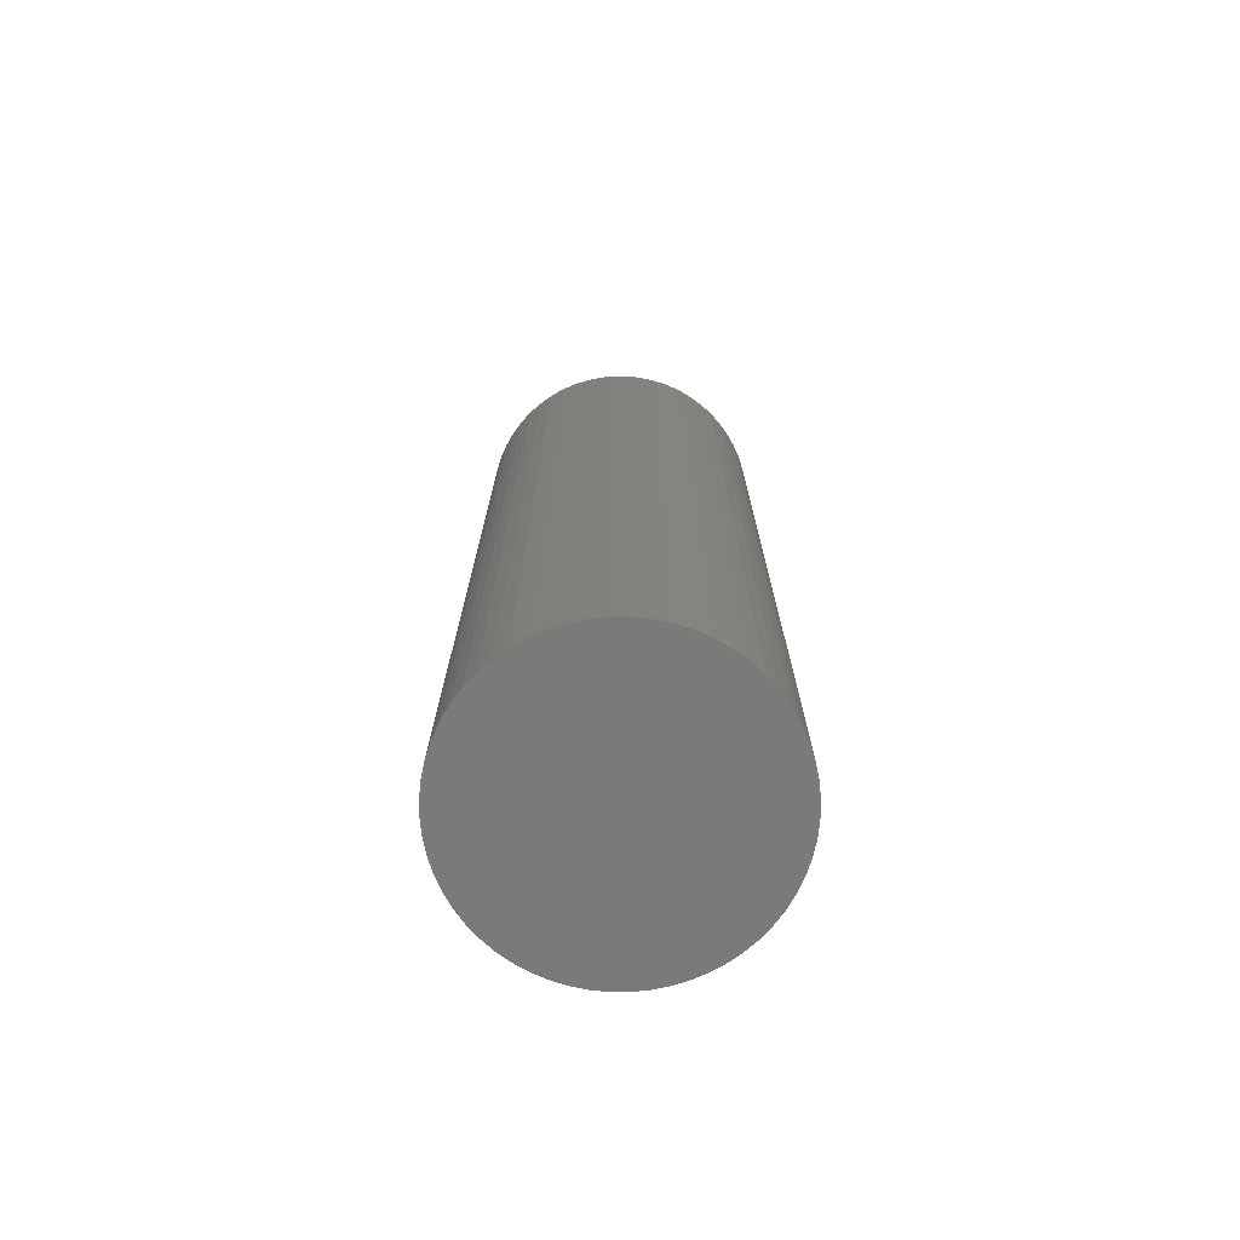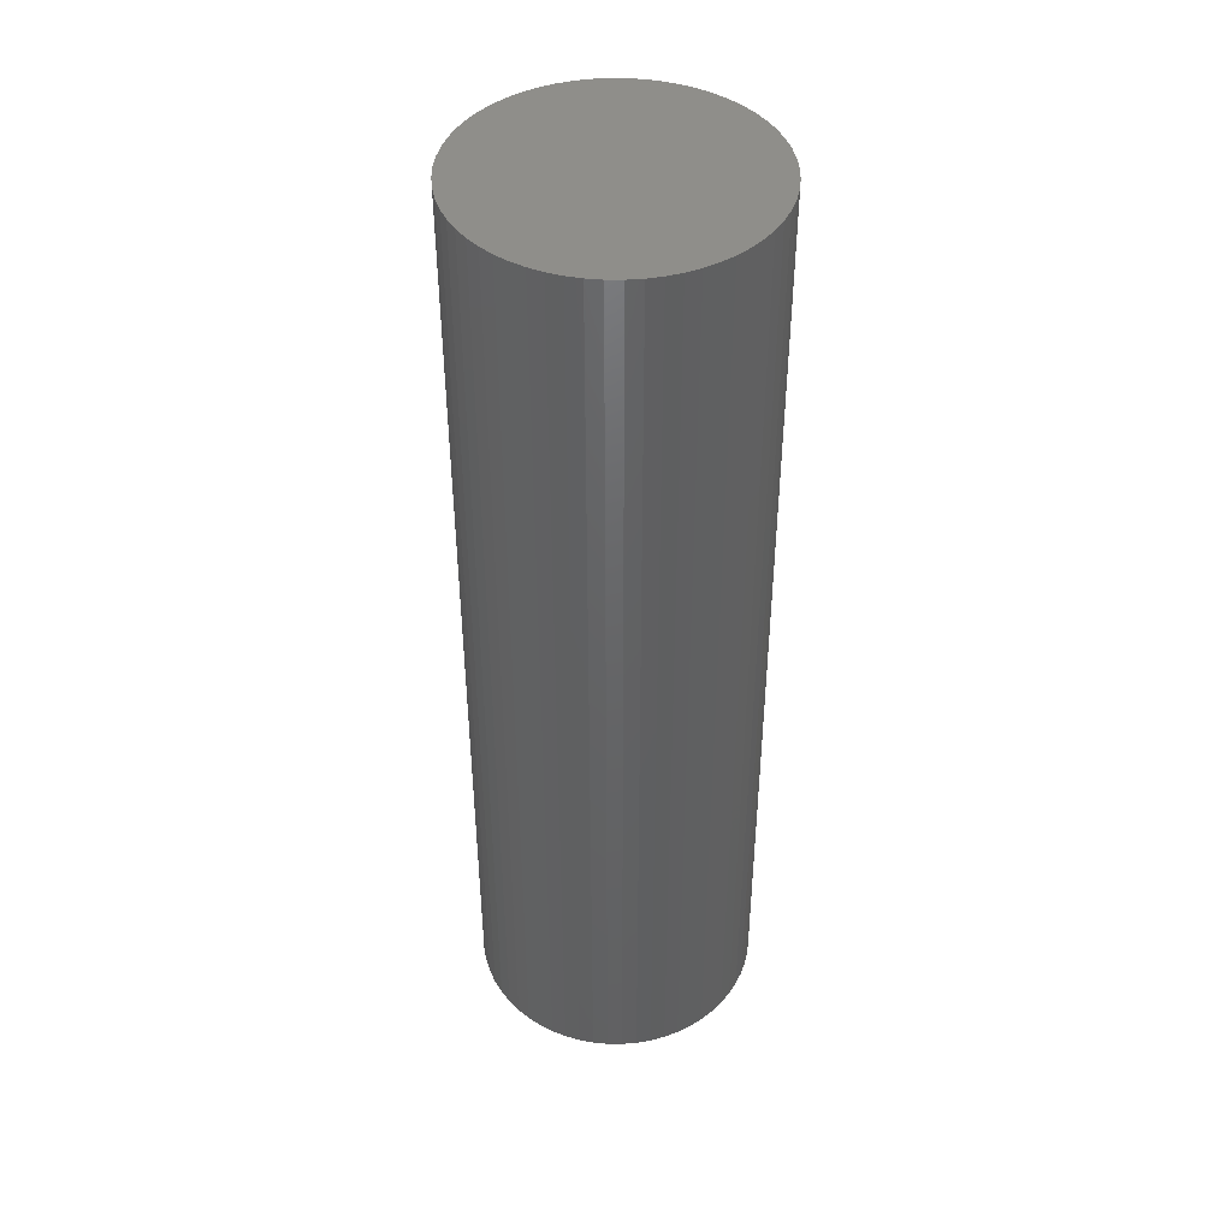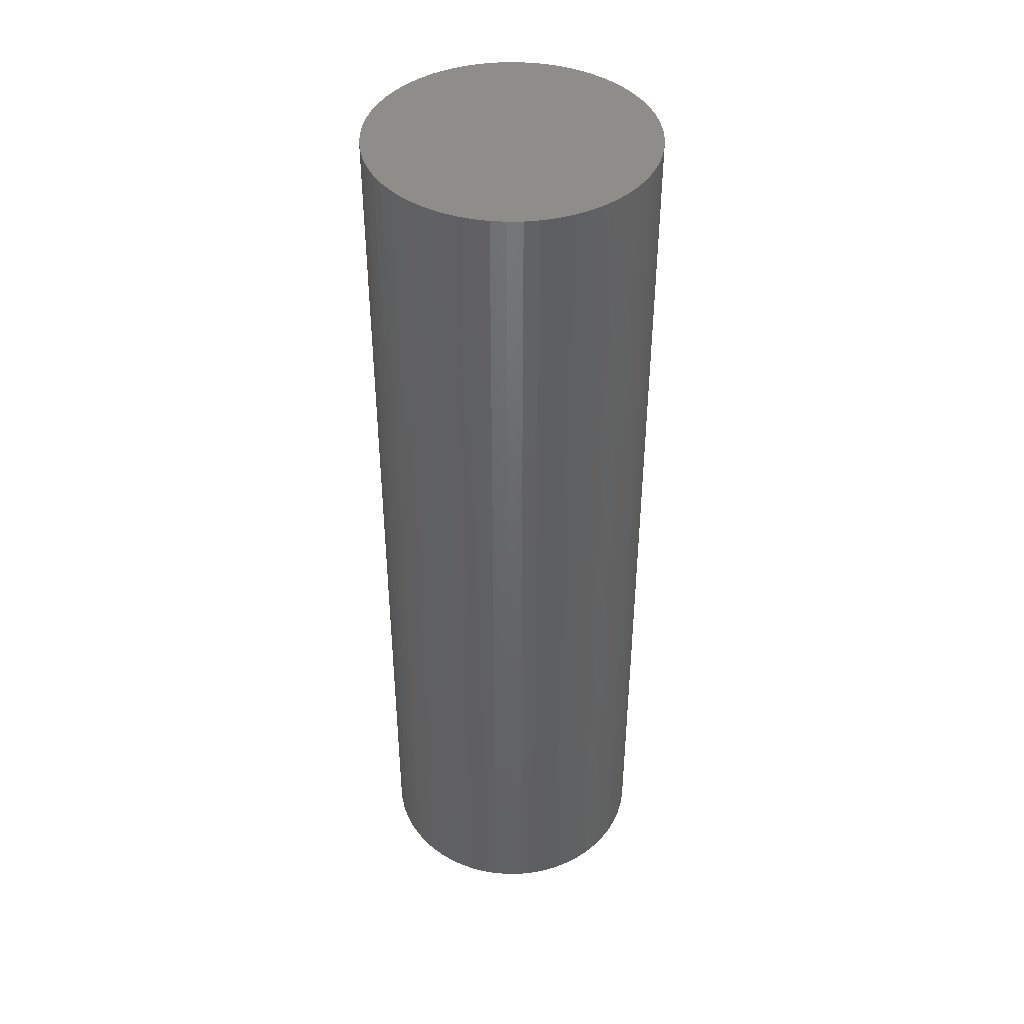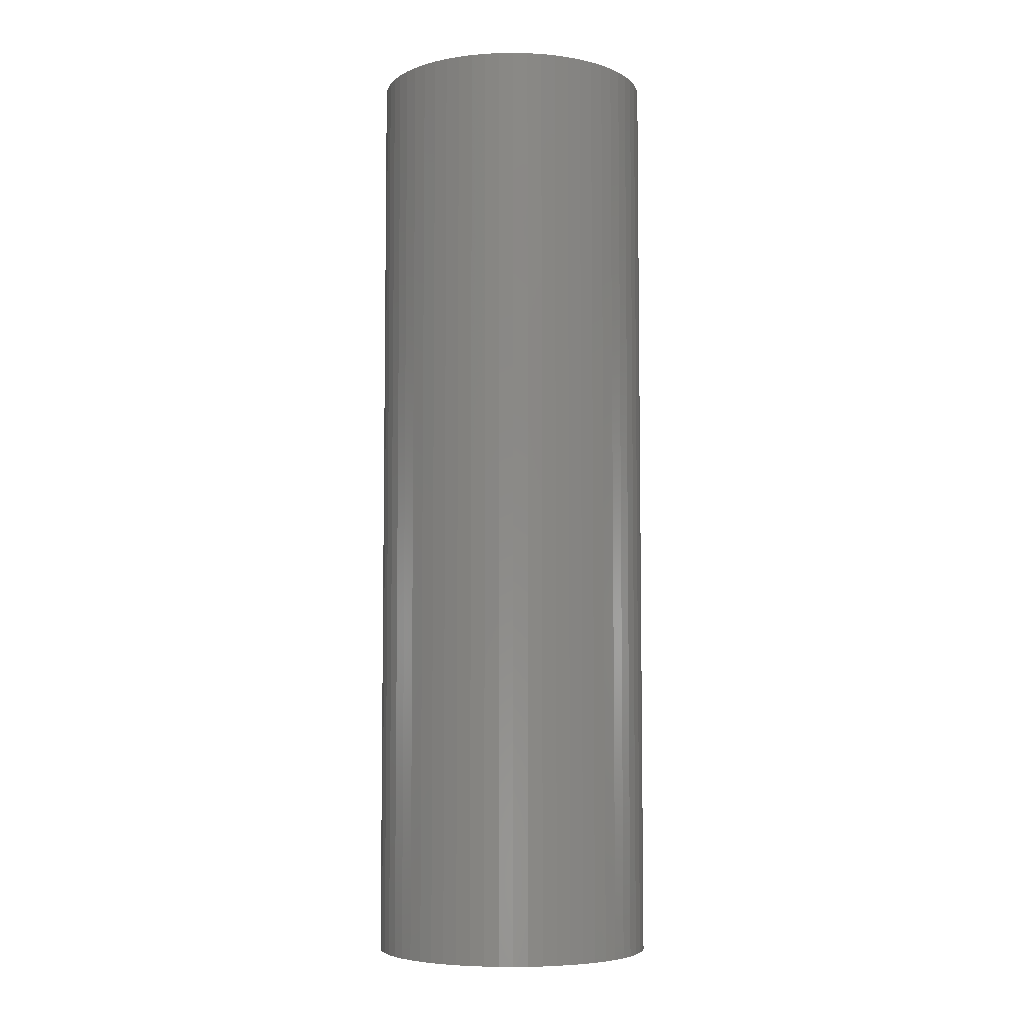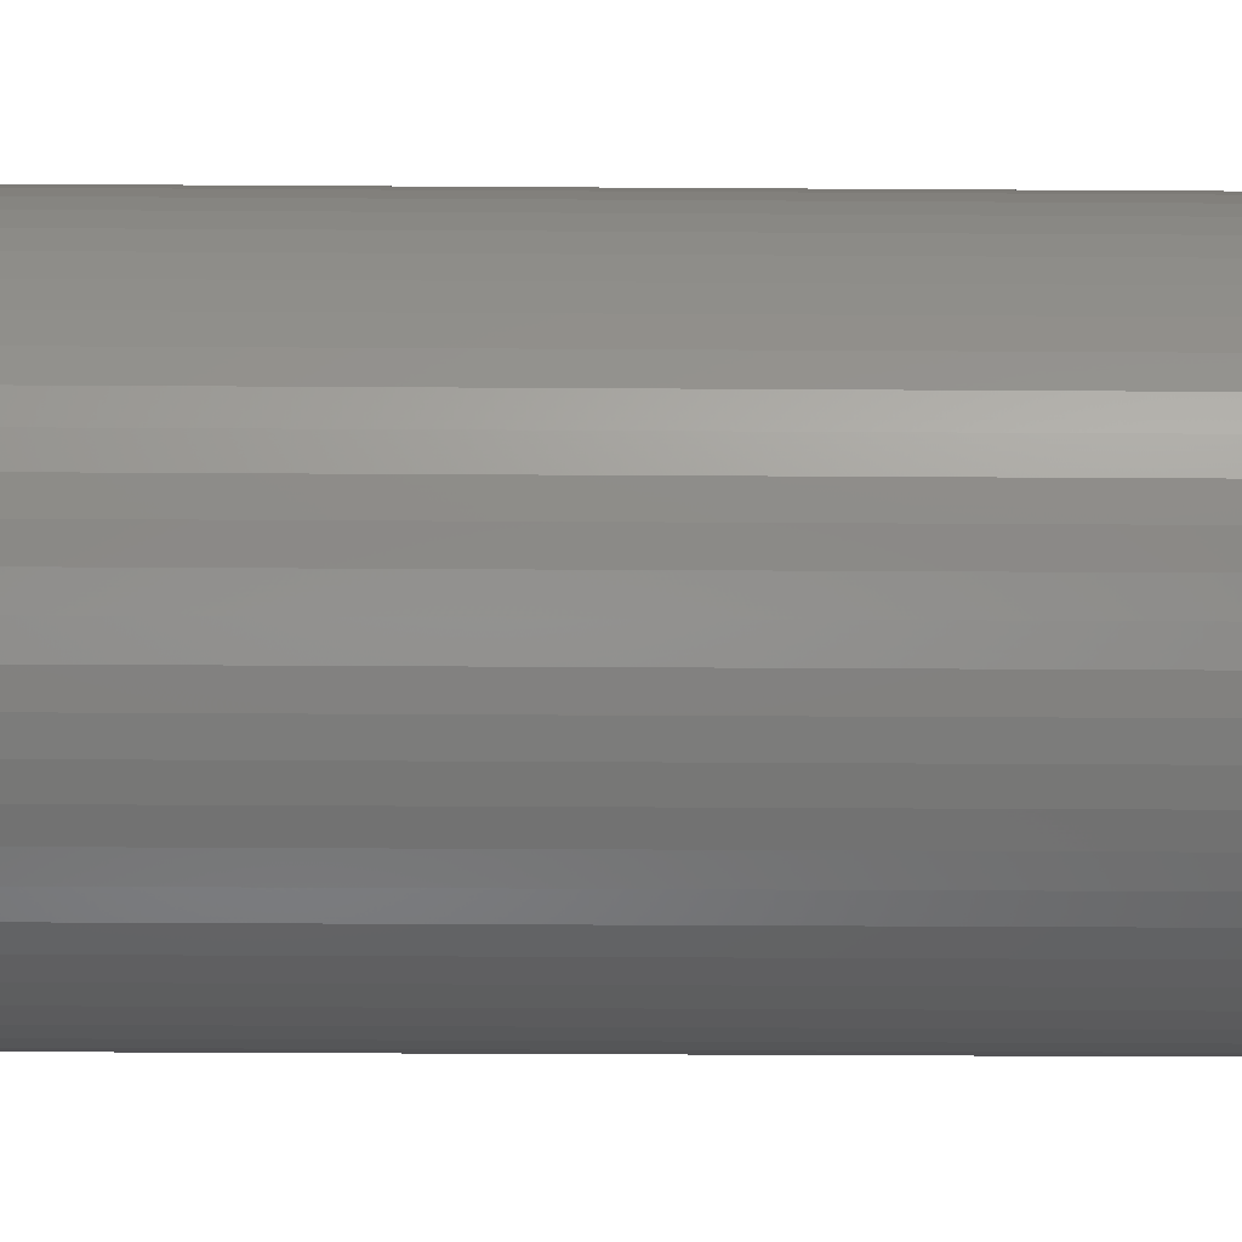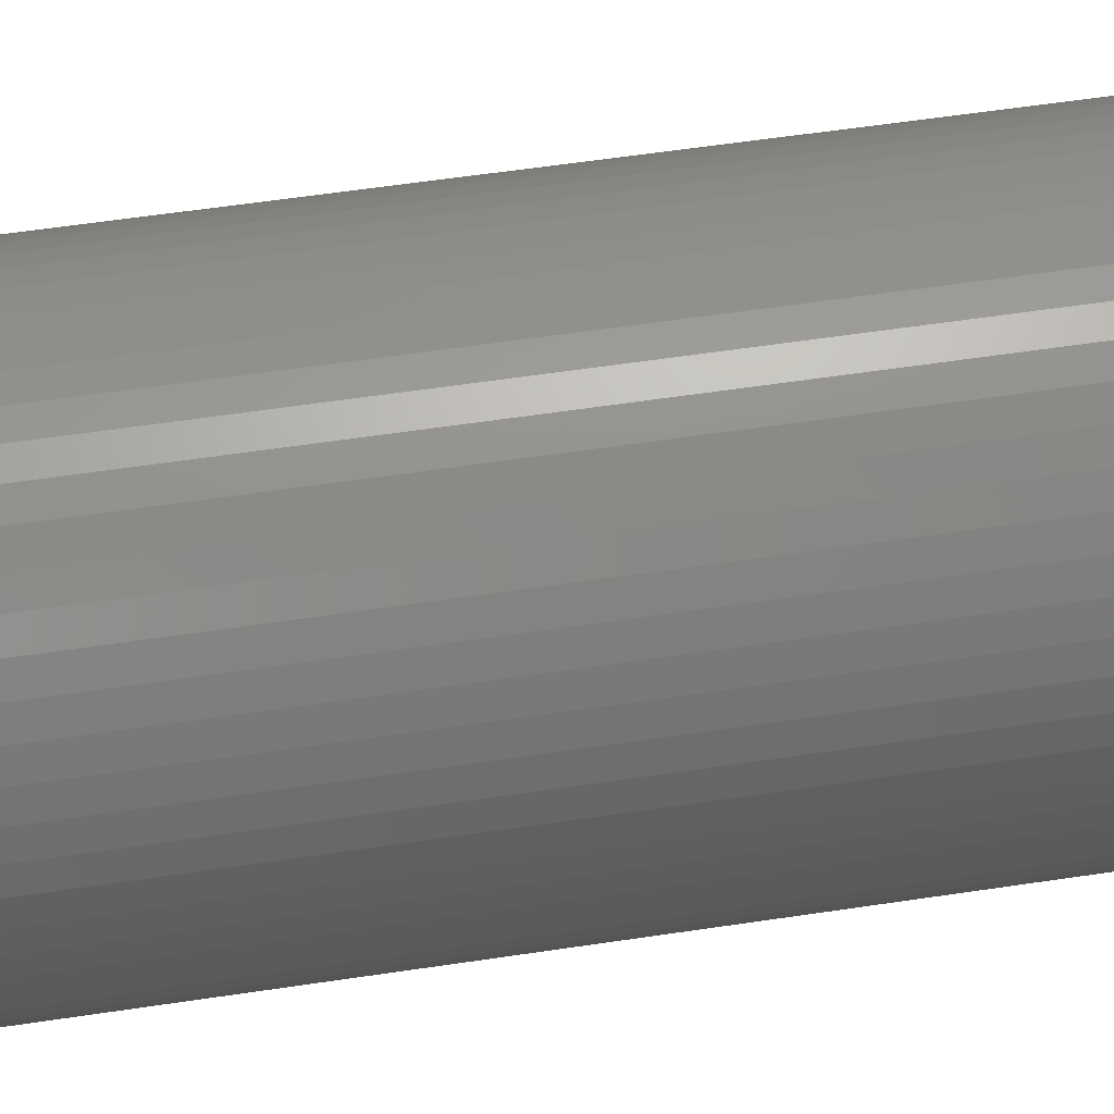
<metadata>
{"format":"stl","ext":"stl","renderer":"f3d","projection":"perspective","resolution":1024,"background":"white","views":[{"elev":-73.6,"azim":-63.3,"up":"+Z"},{"elev":43.9,"azim":-92.5,"up":"+Z"},{"elev":42.5,"azim":-106.1,"up":"+Z"},{"elev":-5.8,"azim":-54.6,"up":"+Z"},{"elev":-24.3,"azim":89.3,"up":"+Y"},{"elev":51.4,"azim":80.4,"up":"+Y"}]}
</metadata>
<code>
# stl→obj: 120 verts, 236 faces
v 0.06 0.04 0.04
v 0.06 0.04 -0.04
v 0.05993 0.04125 0.04
v 0.05993 0.04125 -0.04
v 0.05974 0.04249 0.04
v 0.05974 0.04249 -0.04
v 0.05941 0.04371 0.04
v 0.05941 0.04371 -0.04
v 0.05896 0.04488 0.04
v 0.05896 0.04488 -0.04
v 0.05839 0.046 0.04
v 0.05839 0.046 -0.04
v 0.05771 0.04705 0.04
v 0.05771 0.04705 -0.04
v 0.05692 0.04803 0.04
v 0.05692 0.04803 -0.04
v 0.05603 0.04892 0.04
v 0.05603 0.04892 -0.04
v 0.05505 0.04971 0.04
v 0.05505 0.04971 -0.04
v 0.054 0.05039 0.04
v 0.054 0.05039 -0.04
v 0.05288 0.05096 0.04
v 0.05288 0.05096 -0.04
v 0.05171 0.05141 0.04
v 0.05171 0.05141 -0.04
v 0.05049 0.05174 0.04
v 0.05049 0.05174 -0.04
v 0.04925 0.05193 0.04
v 0.04925 0.05193 -0.04
v 0.048 0.052 0.04
v 0.048 0.052 -0.04
v 0.04675 0.05193 0.04
v 0.04675 0.05193 -0.04
v 0.04551 0.05174 0.04
v 0.04551 0.05174 -0.04
v 0.04429 0.05141 0.04
v 0.04429 0.05141 -0.04
v 0.04312 0.05096 0.04
v 0.04312 0.05096 -0.04
v 0.042 0.05039 0.04
v 0.042 0.05039 -0.04
v 0.04095 0.04971 0.04
v 0.04095 0.04971 -0.04
v 0.03997 0.04892 0.04
v 0.03997 0.04892 -0.04
v 0.03908 0.04803 0.04
v 0.03908 0.04803 -0.04
v 0.03829 0.04705 0.04
v 0.03829 0.04705 -0.04
v 0.03761 0.046 0.04
v 0.03761 0.046 -0.04
v 0.03704 0.04488 0.04
v 0.03704 0.04488 -0.04
v 0.03659 0.04371 0.04
v 0.03659 0.04371 -0.04
v 0.03626 0.04249 0.04
v 0.03626 0.04249 -0.04
v 0.03607 0.04125 0.04
v 0.03607 0.04125 -0.04
v 0.036 0.04 0.04
v 0.036 0.04 -0.04
v 0.03607 0.03875 0.04
v 0.03607 0.03875 -0.04
v 0.03626 0.03751 0.04
v 0.03626 0.03751 -0.04
v 0.03659 0.03629 0.04
v 0.03659 0.03629 -0.04
v 0.03704 0.03512 0.04
v 0.03704 0.03512 -0.04
v 0.03761 0.034 0.04
v 0.03761 0.034 -0.04
v 0.03829 0.03295 0.04
v 0.03829 0.03295 -0.04
v 0.03908 0.03197 0.04
v 0.03908 0.03197 -0.04
v 0.03997 0.03108 0.04
v 0.03997 0.03108 -0.04
v 0.04095 0.03029 0.04
v 0.04095 0.03029 -0.04
v 0.042 0.02961 0.04
v 0.042 0.02961 -0.04
v 0.04312 0.02904 0.04
v 0.04312 0.02904 -0.04
v 0.04429 0.02859 0.04
v 0.04429 0.02859 -0.04
v 0.04551 0.02826 0.04
v 0.04551 0.02826 -0.04
v 0.04675 0.02807 0.04
v 0.04675 0.02807 -0.04
v 0.048 0.028 0.04
v 0.048 0.028 -0.04
v 0.04925 0.02807 0.04
v 0.04925 0.02807 -0.04
v 0.05049 0.02826 0.04
v 0.05049 0.02826 -0.04
v 0.05171 0.02859 0.04
v 0.05171 0.02859 -0.04
v 0.05288 0.02904 0.04
v 0.05288 0.02904 -0.04
v 0.054 0.02961 0.04
v 0.054 0.02961 -0.04
v 0.05505 0.03029 0.04
v 0.05505 0.03029 -0.04
v 0.05603 0.03108 0.04
v 0.05603 0.03108 -0.04
v 0.05692 0.03197 0.04
v 0.05692 0.03197 -0.04
v 0.05771 0.03295 0.04
v 0.05771 0.03295 -0.04
v 0.05839 0.034 0.04
v 0.05839 0.034 -0.04
v 0.05896 0.03512 0.04
v 0.05896 0.03512 -0.04
v 0.05941 0.03629 0.04
v 0.05941 0.03629 -0.04
v 0.05974 0.03751 0.04
v 0.05974 0.03751 -0.04
v 0.05993 0.03875 0.04
v 0.05993 0.03875 -0.04
f 1 2 3
f 4 3 2
f 3 4 5
f 6 5 4
f 5 6 7
f 8 7 6
f 7 8 9
f 9 8 10
f 9 10 11
f 12 11 10
f 11 12 13
f 14 13 12
f 13 14 15
f 16 15 14
f 15 16 17
f 17 16 18
f 17 18 19
f 20 19 18
f 19 20 21
f 22 21 20
f 21 22 23
f 24 23 22
f 23 24 25
f 26 25 24
f 25 26 27
f 28 27 26
f 27 28 29
f 29 28 30
f 29 30 31
f 32 31 30
f 31 32 33
f 34 33 32
f 33 34 35
f 36 35 34
f 35 36 37
f 38 37 36
f 37 38 39
f 40 39 38
f 39 40 41
f 42 41 40
f 41 42 43
f 44 43 42
f 43 44 45
f 46 45 44
f 45 46 47
f 48 47 46
f 47 48 49
f 50 49 48
f 49 50 51
f 52 51 50
f 51 52 53
f 54 53 52
f 53 54 55
f 56 55 54
f 55 56 57
f 58 57 56
f 57 58 59
f 60 59 58
f 59 60 61
f 62 61 60
f 61 62 63
f 64 63 62
f 63 64 65
f 66 65 64
f 65 66 67
f 68 67 66
f 67 68 69
f 70 69 68
f 69 70 71
f 72 71 70
f 71 72 73
f 74 73 72
f 73 74 75
f 76 75 74
f 75 76 77
f 78 77 76
f 77 78 79
f 80 79 78
f 79 80 81
f 82 81 80
f 81 82 83
f 84 83 82
f 83 84 85
f 86 85 84
f 85 86 87
f 88 87 86
f 87 88 89
f 90 89 88
f 89 90 91
f 92 91 90
f 91 92 93
f 94 93 92
f 93 94 95
f 95 94 96
f 95 96 97
f 98 97 96
f 97 98 99
f 100 99 98
f 99 100 101
f 102 101 100
f 101 102 103
f 104 103 102
f 103 104 105
f 106 105 104
f 105 106 107
f 107 106 108
f 107 108 109
f 110 109 108
f 109 110 111
f 112 111 110
f 111 112 113
f 114 113 112
f 113 114 115
f 115 114 116
f 115 116 117
f 118 117 116
f 117 118 119
f 120 119 118
f 119 120 1
f 2 1 120
f 35 37 33
f 37 39 33
f 33 39 31
f 31 39 29
f 39 41 29
f 41 43 29
f 43 45 29
f 45 47 29
f 47 49 29
f 49 51 29
f 51 53 29
f 53 55 29
f 55 57 29
f 57 59 29
f 59 61 29
f 61 63 29
f 63 65 29
f 65 67 29
f 67 69 29
f 69 71 29
f 71 73 29
f 73 75 29
f 75 77 29
f 77 79 29
f 79 81 29
f 81 83 29
f 83 85 29
f 85 87 29
f 87 89 29
f 89 91 29
f 91 93 29
f 93 95 29
f 95 97 29
f 97 99 29
f 99 101 29
f 101 103 29
f 103 105 29
f 29 105 27
f 27 105 25
f 25 105 23
f 23 105 21
f 21 105 19
f 19 105 17
f 17 105 15
f 15 105 13
f 13 105 11
f 11 105 9
f 105 107 9
f 107 109 9
f 109 111 9
f 111 113 9
f 9 113 7
f 7 113 5
f 5 113 3
f 3 113 1
f 1 113 119
f 119 113 117
f 115 117 113
f 36 34 38
f 38 34 40
f 34 32 40
f 32 30 40
f 40 30 42
f 42 30 44
f 44 30 46
f 46 30 48
f 48 30 50
f 50 30 52
f 52 30 54
f 54 30 56
f 56 30 58
f 58 30 60
f 60 30 62
f 62 30 64
f 64 30 66
f 66 30 68
f 68 30 70
f 70 30 72
f 72 30 74
f 74 30 76
f 76 30 78
f 78 30 80
f 80 30 82
f 82 30 84
f 84 30 86
f 86 30 88
f 88 30 90
f 90 30 92
f 92 30 94
f 94 30 96
f 96 30 98
f 98 30 100
f 100 30 102
f 102 30 104
f 104 30 106
f 30 28 106
f 28 26 106
f 26 24 106
f 24 22 106
f 22 20 106
f 20 18 106
f 106 18 108
f 108 18 110
f 110 18 112
f 112 18 114
f 18 16 114
f 16 14 114
f 14 12 114
f 12 10 114
f 114 10 116
f 116 10 118
f 118 10 120
f 120 10 2
f 2 10 4
f 4 10 6
f 8 6 10

</code>
